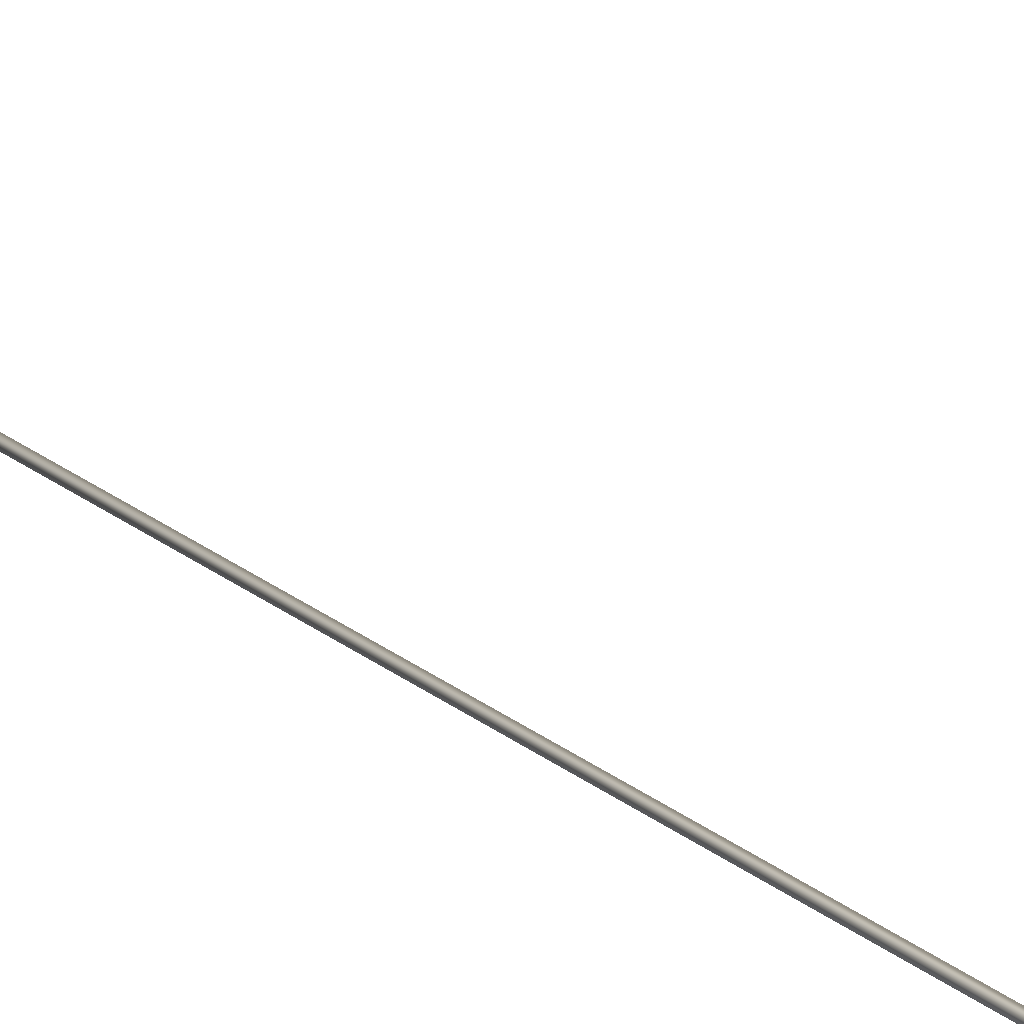
<metadata>
{"format":"obj","ext":"obj","renderer":"f3d","projection":"perspective","resolution":1024,"background":"white","views":[{"elev":34.3,"azim":-46.3,"up":"+Y"}]}
</metadata>
<code>
o instance_15/Component_32/ID283#ID283
v -0.06791 0.1918 0.2458
v -0.06987 0.1916 -0.3722
v -0.06987 0.1916 0.2459
v -0.06791 0.1918 -0.3722
v -0.06791 0.1918 -0.3722
v -0.06791 0.1918 0.2458
v -0.06987 0.1916 -0.3722
v -0.06987 0.1916 0.2459
v -0.06791 0.1955 0.2507
v -0.06987 0.1954 0.251
v -0.06791 0.1955 0.2507
v -0.06987 0.1954 0.251
v -0.06709 0.19 -0.3722
v -0.06709 0.19 0.2466
v -0.06709 0.19 -0.3722
v -0.06709 0.19 0.2466
v -0.07025 0.1896 -0.3722
v -0.06854 0.1887 -0.3722
v -0.07025 0.1896 -0.3722
v -0.06854 0.1887 -0.3722
v -0.07025 0.1896 0.2468
v -0.07025 0.1896 0.2468
v -0.06987 0.2984 0.2651
v -0.06791 0.2992 0.2649
v -0.06791 0.2992 0.2649
v -0.06987 0.2984 0.2651
v -0.06709 0.1946 0.2527
v -0.06709 0.1946 0.2527
v -0.07025 0.1945 0.2531
v -0.07025 0.1945 0.2531
v -0.06854 0.1887 0.2472
v -0.06854 0.1887 0.2472
v -0.07644 0.3049 0.266
v -0.07563 0.3069 0.266
v -0.07563 0.3069 0.266
v -0.07644 0.3049 0.266
v -0.06709 0.2993 0.2671
v -0.06709 0.2993 0.2671
v -0.07025 0.298 0.2673
v -0.07025 0.298 0.2673
v -0.06854 0.194 0.2542
v -0.06854 0.194 0.2542
v -0.09503 0.3069 0.266
v -0.09503 0.3049 0.266
v -0.09503 0.3069 0.266
v -0.09503 0.3049 0.266
v -0.07529 0.3075 0.2682
v -0.07529 0.3075 0.2682
v -0.0766 0.3043 0.2682
v -0.0766 0.3043 0.2682
v -0.06854 0.2986 0.2685
v -0.06854 0.2986 0.2685
v -0.09503 0.3075 0.2682
v -0.09503 0.3043 0.2682
v -0.09503 0.3059 0.2695
v -0.09503 0.3043 0.2682
v -0.09503 0.3075 0.2682
v -0.09503 0.3059 0.2695
v -0.07589 0.3059 0.2695
v -0.07589 0.3059 0.2695
f 1 2 3
f 2 1 4
f 5 6 7
f 8 7 6
f 9 3 10
f 3 9 1
f 6 11 8
f 12 8 11
f 13 1 14
f 1 13 4
f 5 15 6
f 16 6 15
f 17 13 18
f 13 17 2
f 13 2 4
f 5 7 15
f 7 19 15
f 20 15 19
f 3 17 21
f 17 3 2
f 7 8 19
f 22 19 8
f 23 9 10
f 9 23 24
f 25 26 11
f 12 11 26
f 14 9 27
f 9 14 1
f 6 16 11
f 28 11 16
f 10 21 29
f 21 10 3
f 8 12 22
f 30 22 12
f 13 31 18
f 31 13 14
f 16 15 32
f 20 32 15
f 18 21 17
f 21 18 31
f 32 20 22
f 19 22 20
f 33 24 23
f 24 33 34
f 35 36 25
f 26 25 36
f 27 24 37
f 24 27 9
f 11 28 25
f 38 25 28
f 23 29 39
f 29 23 10
f 12 26 30
f 40 30 26
f 31 27 41
f 27 31 14
f 16 32 28
f 42 28 32
f 31 29 21
f 29 31 41
f 42 32 30
f 22 30 32
f 43 33 44
f 33 43 34
f 35 45 36
f 46 36 45
f 47 24 34
f 24 47 37
f 38 48 25
f 35 25 48
f 33 39 49
f 39 33 23
f 26 36 40
f 50 40 36
f 27 51 41
f 51 27 37
f 38 28 52
f 42 52 28
f 51 29 41
f 29 51 39
f 40 52 30
f 42 30 52
f 53 54 55
f 54 53 43
f 54 43 44
f 46 45 56
f 45 57 56
f 58 56 57
f 47 43 53
f 43 47 34
f 35 48 45
f 57 45 48
f 33 54 44
f 54 33 49
f 50 36 56
f 46 56 36
f 37 59 51
f 59 37 47
f 48 38 60
f 52 60 38
f 51 49 39
f 49 51 59
f 60 52 50
f 40 50 52
f 59 54 49
f 54 59 55
f 58 60 56
f 50 56 60
f 47 55 59
f 55 47 53
f 57 48 58
f 60 58 48

</code>
